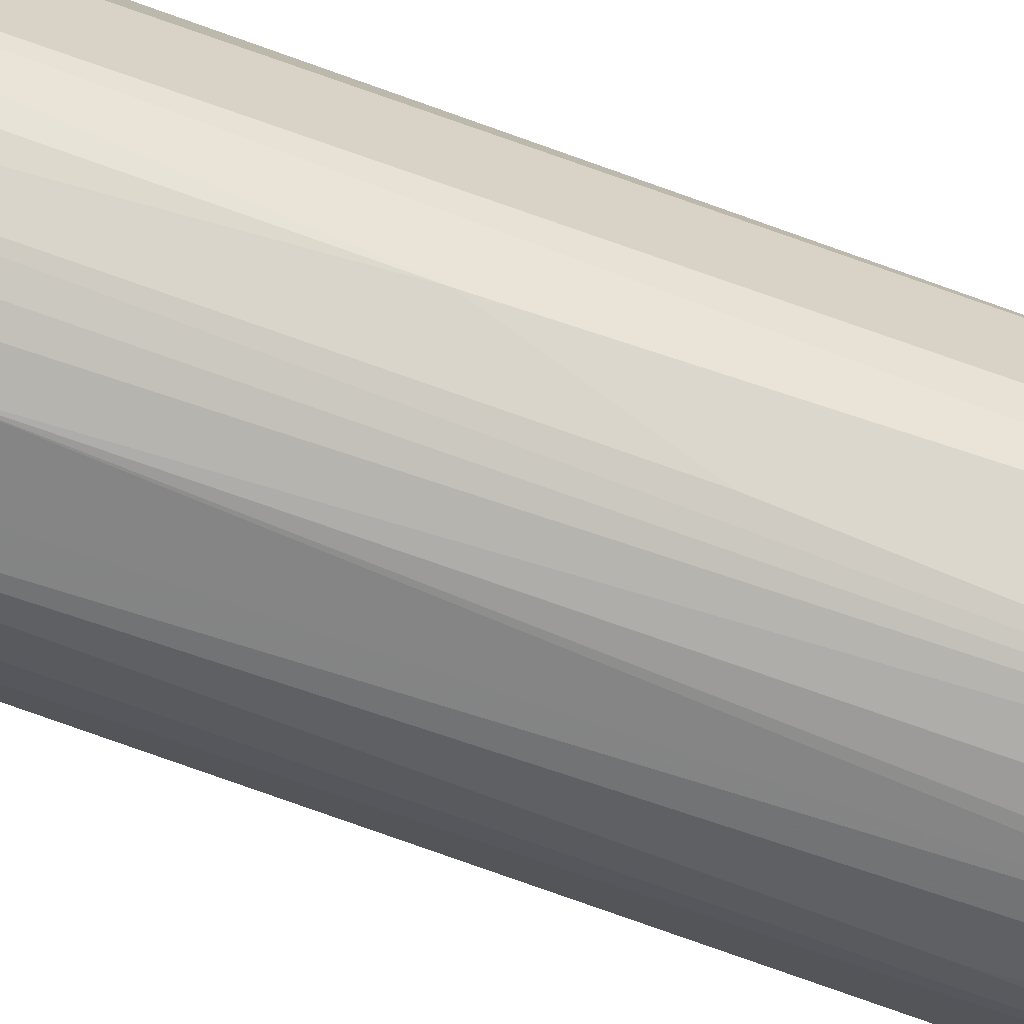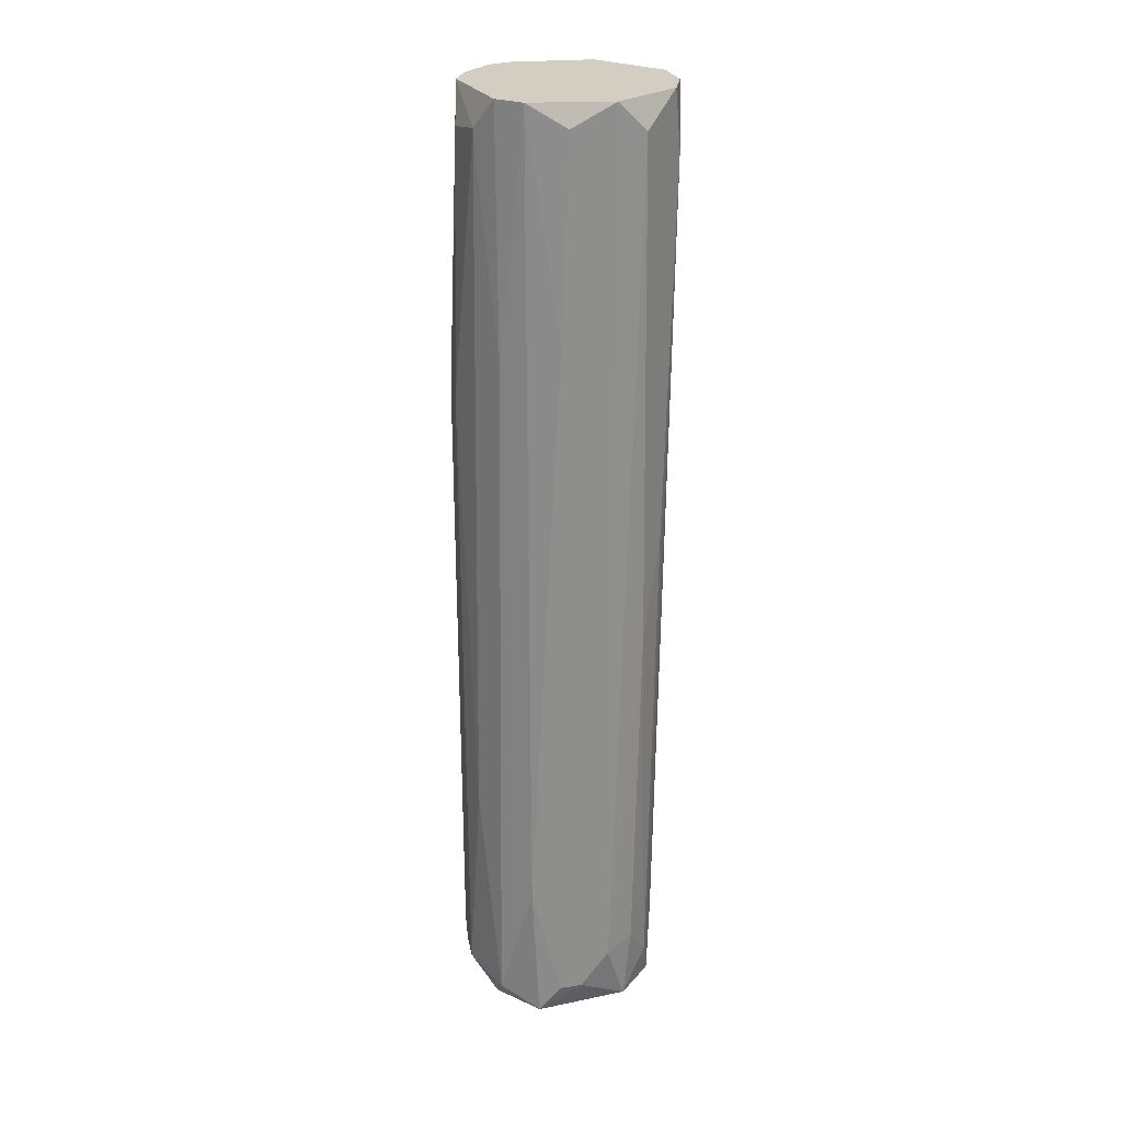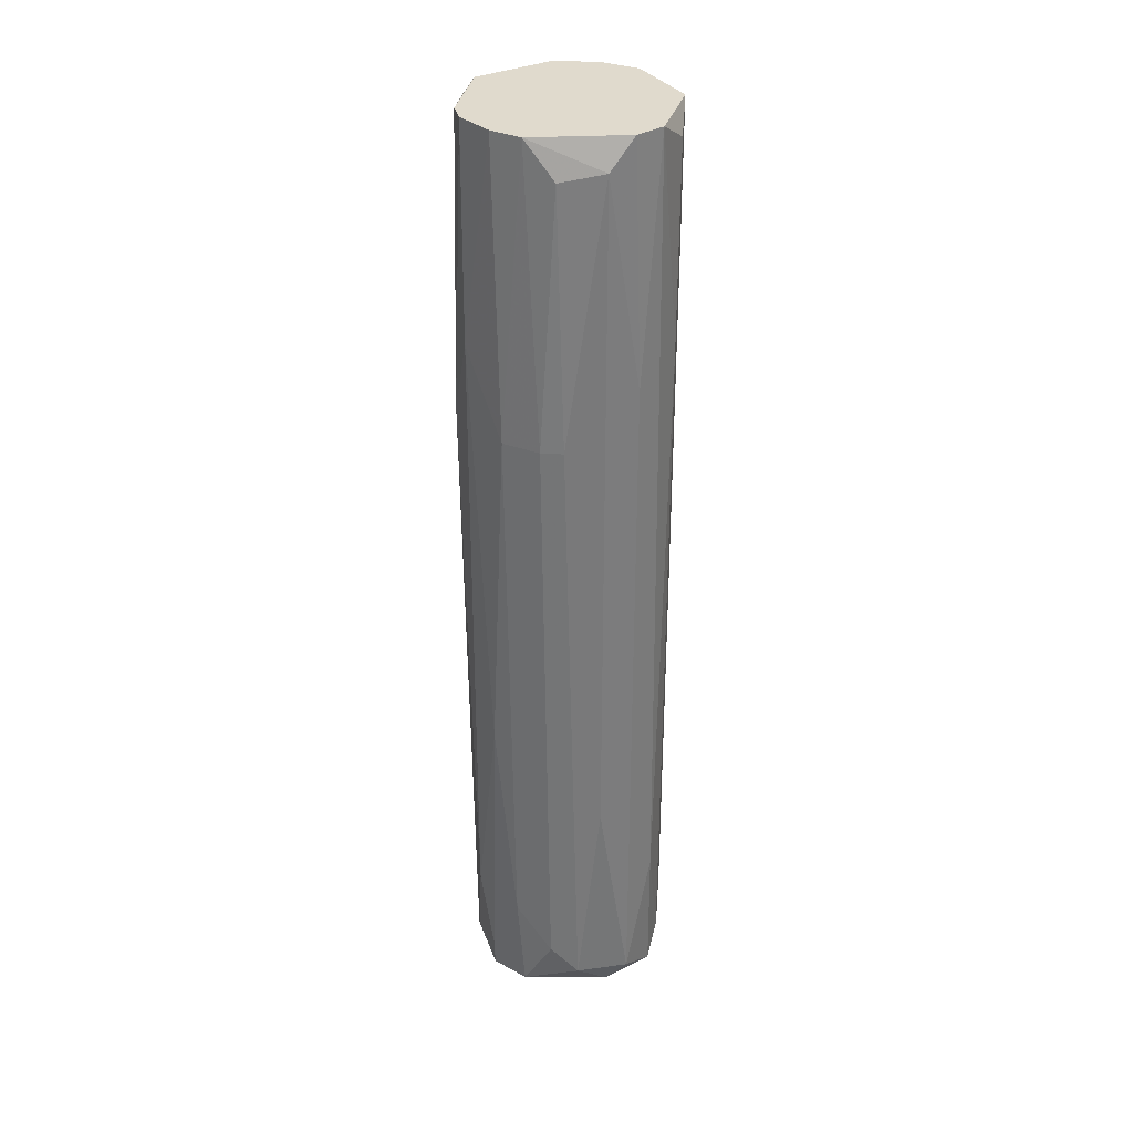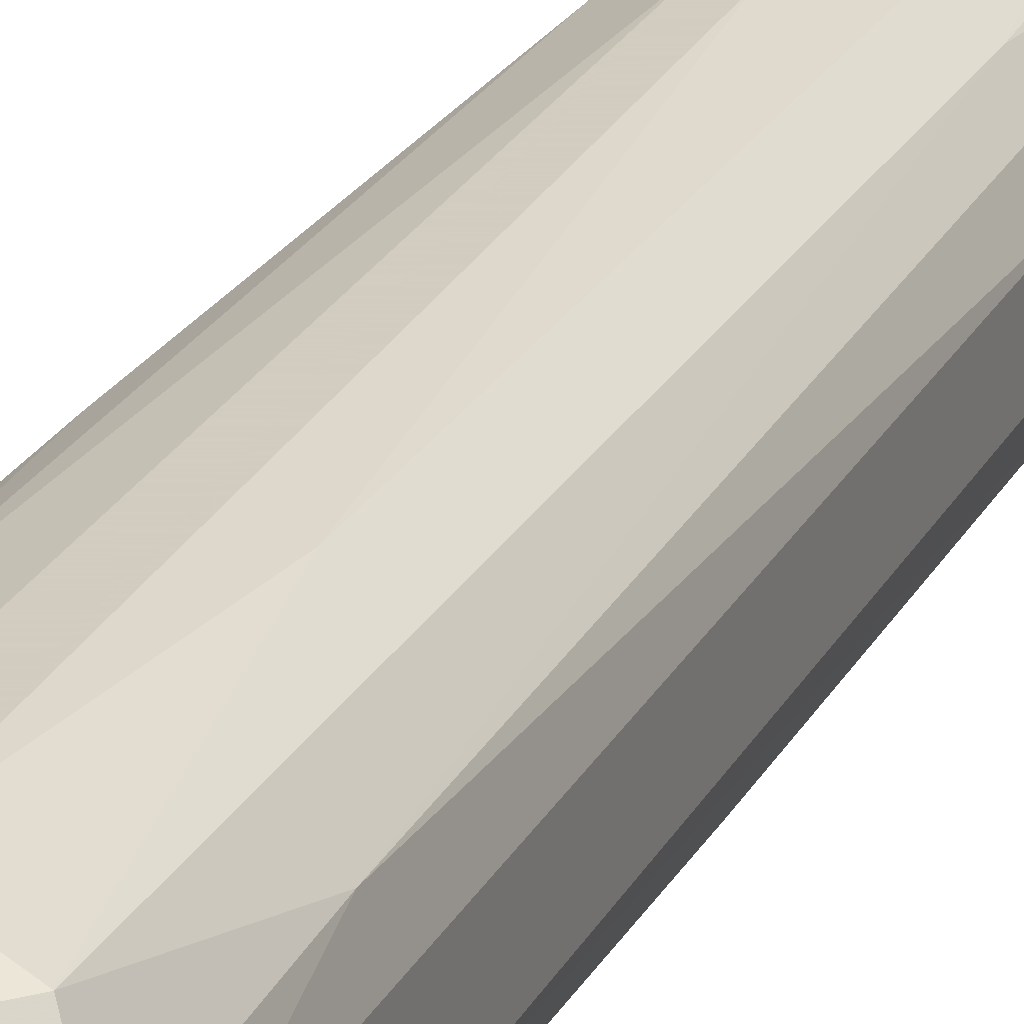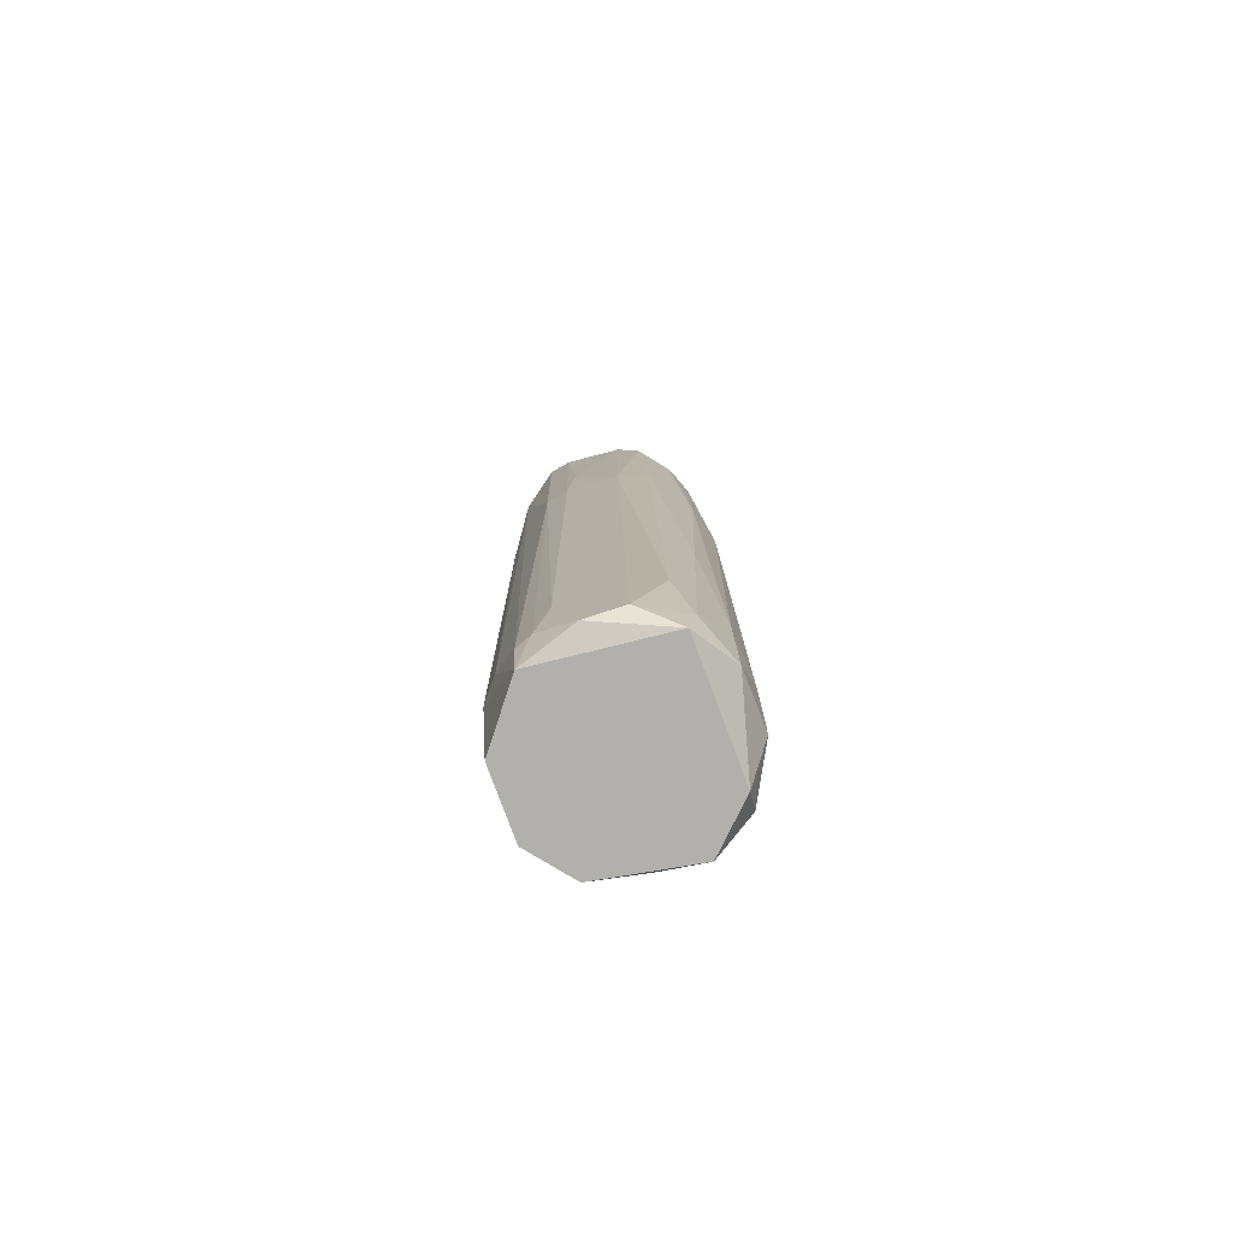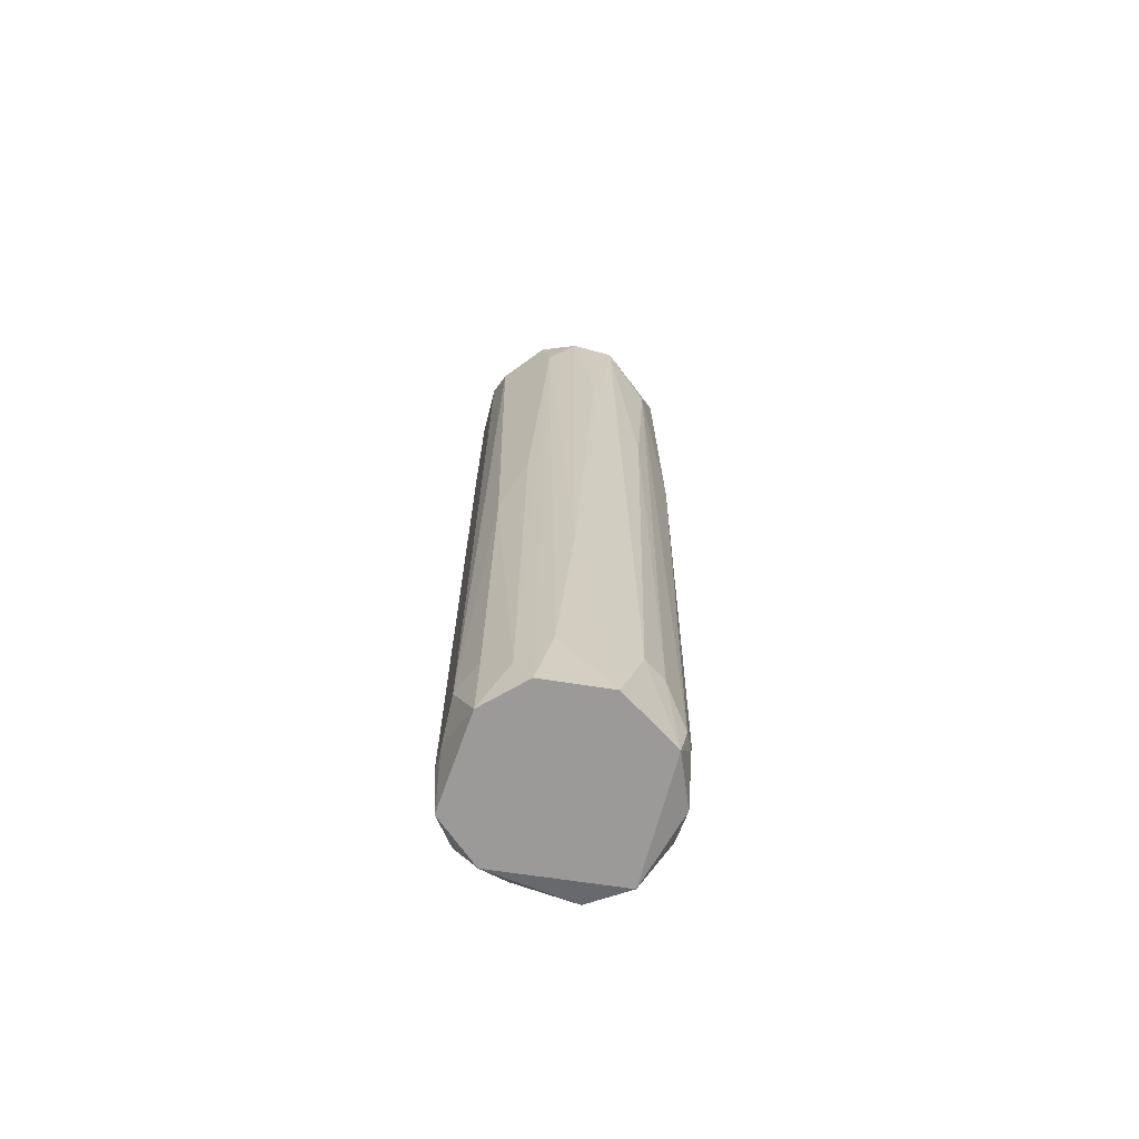
<metadata>
{"format":"obj","ext":"obj","renderer":"f3d","projection":"perspective","resolution":1024,"background":"white","views":[{"elev":-64.7,"azim":-110.4,"up":"+Y"},{"elev":25.2,"azim":-104.1,"up":"+Z"},{"elev":33.0,"azim":-174.9,"up":"+Z"},{"elev":24.3,"azim":-157.9,"up":"+Y"},{"elev":-78.8,"azim":103.8,"up":"+Z"},{"elev":-69.4,"azim":-15.2,"up":"+Z"}]}
</metadata>
<code>
v -0.001029 0.0284 0.03086
v -0.02245 0.01476 0.1088
v -0.02245 -0.01249 -0.1483
v -0.02245 -0.0164 -0.03336
v -0.02245 -0.01444 -0.1288
v -0.02439 0.01476 -0.1093
v -0.02439 0.01281 -0.1483
v -0.02439 -0.01444 0.101
v 0.02819 0.006969 0.03086
v 0.02819 -0.004702 0.05227
v 0.02819 -0.006649 0.02696
v 0.008707 0.0245 0.1088
v 0.02624 0.006969 0.1088
v 0.02624 -0.01249 0.02696
v 0.02624 0.00892 -0.1424
v 0.02624 -0.00081 -0.1464
v 0.02624 -0.0086 0.1068
v 0.02624 -0.006649 -0.1269
v 0.006759 -0.02808 0.1088
v -0.01661 -0.02028 -0.1386
v -0.01661 0.0206 0.1088
v -0.01661 -0.02223 -0.008098
v 0.004811 -0.02418 -0.1483
v 0.004811 0.0284 0.03086
v -0.01855 0.02255 -0.1424
v -0.01855 0.0206 0.0445
v 0.0126 0.02645 -0.1191
v 0.01066 0.02645 -0.1464
v 0.01066 -0.02418 -0.1288
v -0.01077 0.0245 0.101
v -0.01077 0.02645 -0.084
v -0.01271 0.02255 -0.1483
v -0.01271 -0.02613 0.09317
v -0.01271 -0.02223 -0.1483
v -0.01466 -0.02418 0.1088
v 0.02039 0.01865 -0.1483
v 0.02039 0.0206 -0.1386
v 0.02039 -0.01444 -0.1483
v 0.01844 0.02255 -0.06064
v 0.01844 -0.02223 0.08733
v -0.004921 -0.02808 0.1088
v -0.004921 -0.02613 -0.07041
v -0.004921 0.0284 -0.1405
v 0.0165 -0.02028 -0.1288
v 0.0165 0.0206 0.1088
v 0.01455 0.0245 0.03086
v 0.01455 -0.02418 0.02306
v -0.02635 0.005023 0.1029
v -0.02635 0.006969 0.05034
v -0.02635 0.006969 -0.1405
v -0.02635 0.00113 -0.1405
v -0.02635 -0.006649 -0.1308
v -0.02635 -0.006649 0.1088
v -0.008817 -0.02418 -0.1288
v 0.02429 0.01476 0.05227
v 0.02429 0.01671 -0.1171
v 0.02429 -0.01055 -0.1386
v 0.02429 0.01281 0.1088
v 0.02429 -0.01444 0.1088
v 0.02234 -0.01444 -0.1386
v 0.002862 -0.02808 0.06201
v 0.002862 0.0284 -0.1327
v 0.000919 -0.02808 0.06201
v 0.000919 0.02645 0.09903
f 17 11 10
f 13 53 59
f 53 13 2
f 59 53 35
f 2 13 45
f 63 61 19
f 59 35 19
f 61 29 19
f 40 59 19
f 51 53 49
f 29 61 23
f 34 7 23
f 11 16 9
f 35 53 8
f 53 51 52
f 8 53 52
f 9 56 55
f 46 45 55
f 23 7 36
f 61 63 42
f 23 61 42
f 35 8 33
f 59 40 14
f 11 59 14
f 60 57 14
f 40 60 14
f 25 7 6
f 49 2 6
f 56 9 15
f 9 16 15
f 16 36 15
f 2 45 21
f 24 46 27
f 30 64 1
f 64 24 1
f 24 43 1
f 51 7 3
f 7 34 3
f 52 51 3
f 5 52 3
f 43 25 31
f 1 43 31
f 30 1 31
f 64 30 12
f 24 64 12
f 45 46 12
f 46 24 12
f 21 45 12
f 30 21 12
f 55 56 39
f 46 55 39
f 27 46 39
f 63 19 41
f 19 35 41
f 42 63 41
f 35 33 41
f 33 42 41
f 28 43 62
f 43 24 62
f 27 28 62
f 24 27 62
f 16 57 38
f 29 23 38
f 36 16 38
f 23 36 38
f 57 60 38
f 7 51 50
f 51 49 50
f 6 7 50
f 49 6 50
f 43 28 32
f 25 43 32
f 7 25 32
f 28 36 32
f 36 7 32
f 13 59 17
f 59 11 17
f 53 2 48
f 49 53 48
f 2 49 48
f 60 40 44
f 29 38 44
f 38 60 44
f 25 6 26
f 6 2 26
f 2 21 26
f 21 30 26
f 31 25 26
f 30 31 26
f 45 13 58
f 13 9 58
f 55 45 58
f 9 55 58
f 19 29 47
f 40 19 47
f 29 44 47
f 44 40 47
f 52 5 4
f 8 52 4
f 33 8 4
f 22 33 4
f 22 4 20
f 34 33 20
f 33 22 20
f 3 34 20
f 5 3 20
f 4 5 20
f 57 16 18
f 16 11 18
f 14 57 18
f 11 14 18
f 36 28 37
f 56 15 37
f 15 36 37
f 28 27 37
f 39 56 37
f 27 39 37
f 34 23 54
f 23 42 54
f 33 34 54
f 42 33 54
f 9 13 10
f 11 9 10
f 13 17 10

</code>
